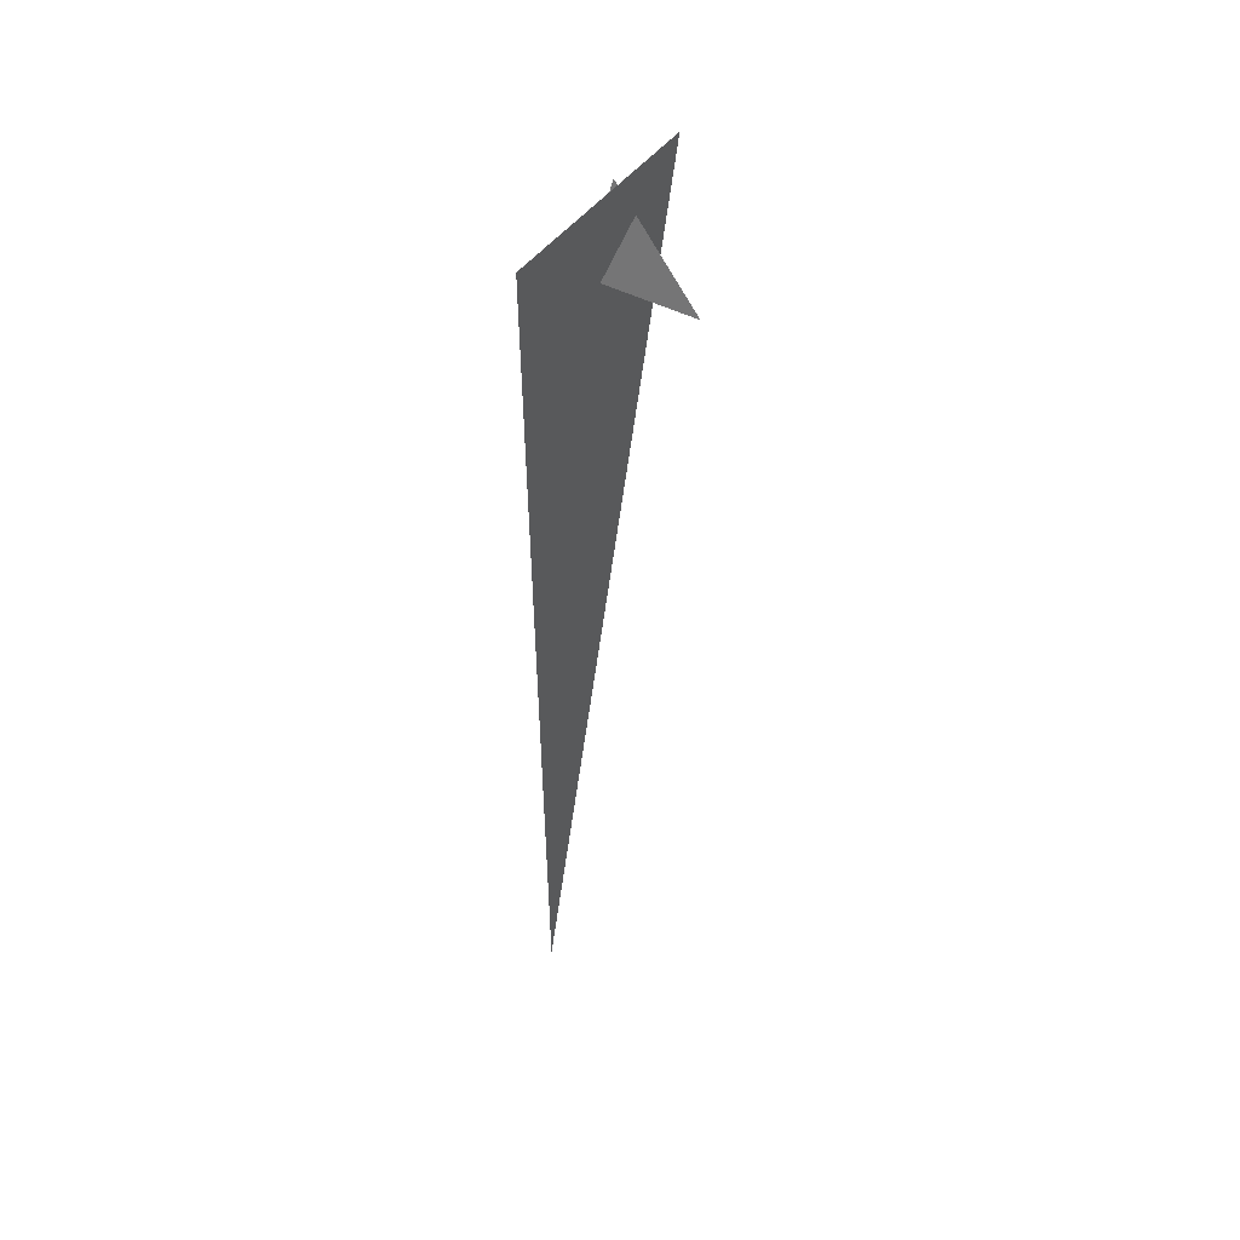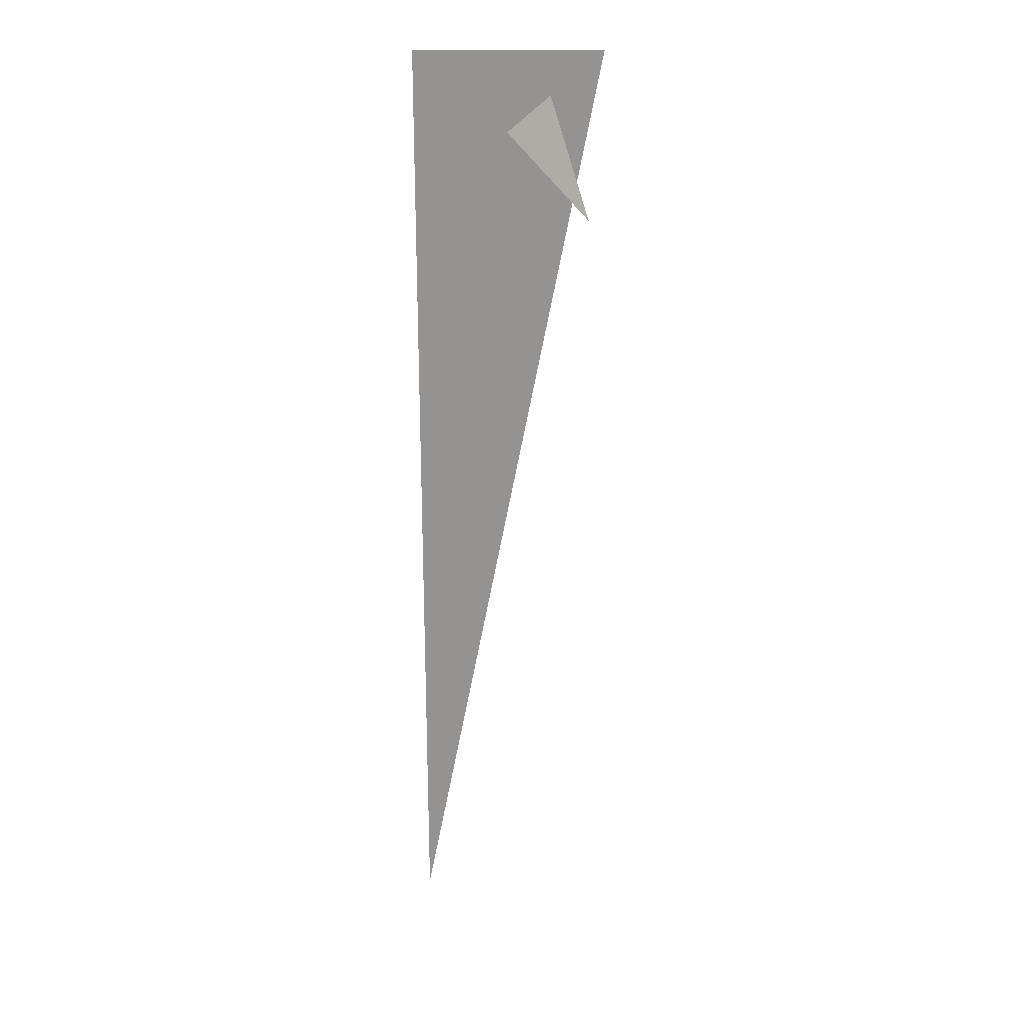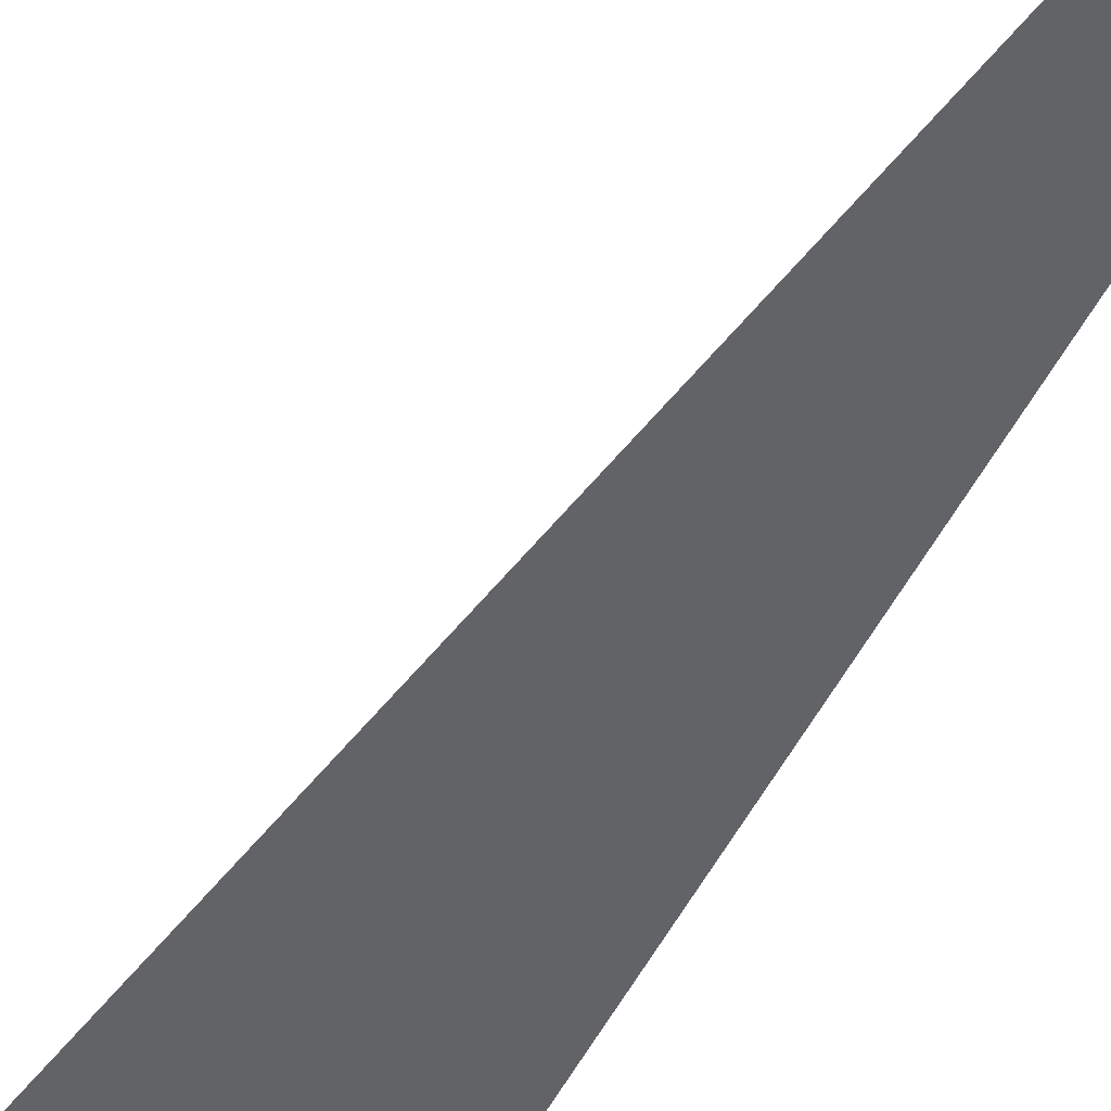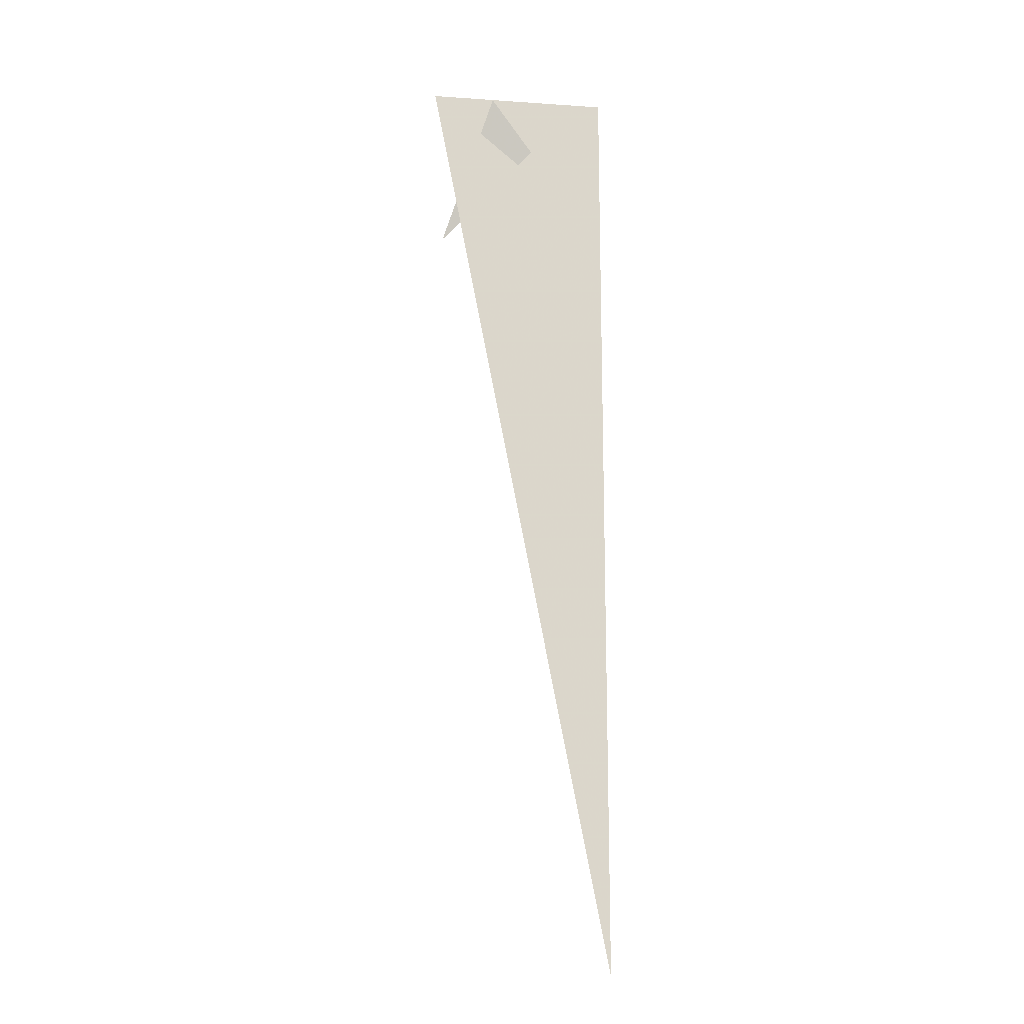
<metadata>
{"format":"obj","ext":"obj","renderer":"f3d","projection":"perspective","resolution":1024,"background":"white","views":[{"elev":52.6,"azim":-67.1,"up":"+Z"},{"elev":23.1,"azim":-14.0,"up":"+Z"},{"elev":-57.7,"azim":151.1,"up":"+Y"},{"elev":-16.0,"azim":157.0,"up":"+Z"}]}
</metadata>
<code>
v 0.2963 8.171 3.308
v 0.4242 7.972 2.778
v 0.1436 8.194 3.102
v -0.1243 8.244 3.33
v 0.5007 8.077 3.33
v -0.1243 8.244 0
f 1 2 3
f 4 5 6

</code>
